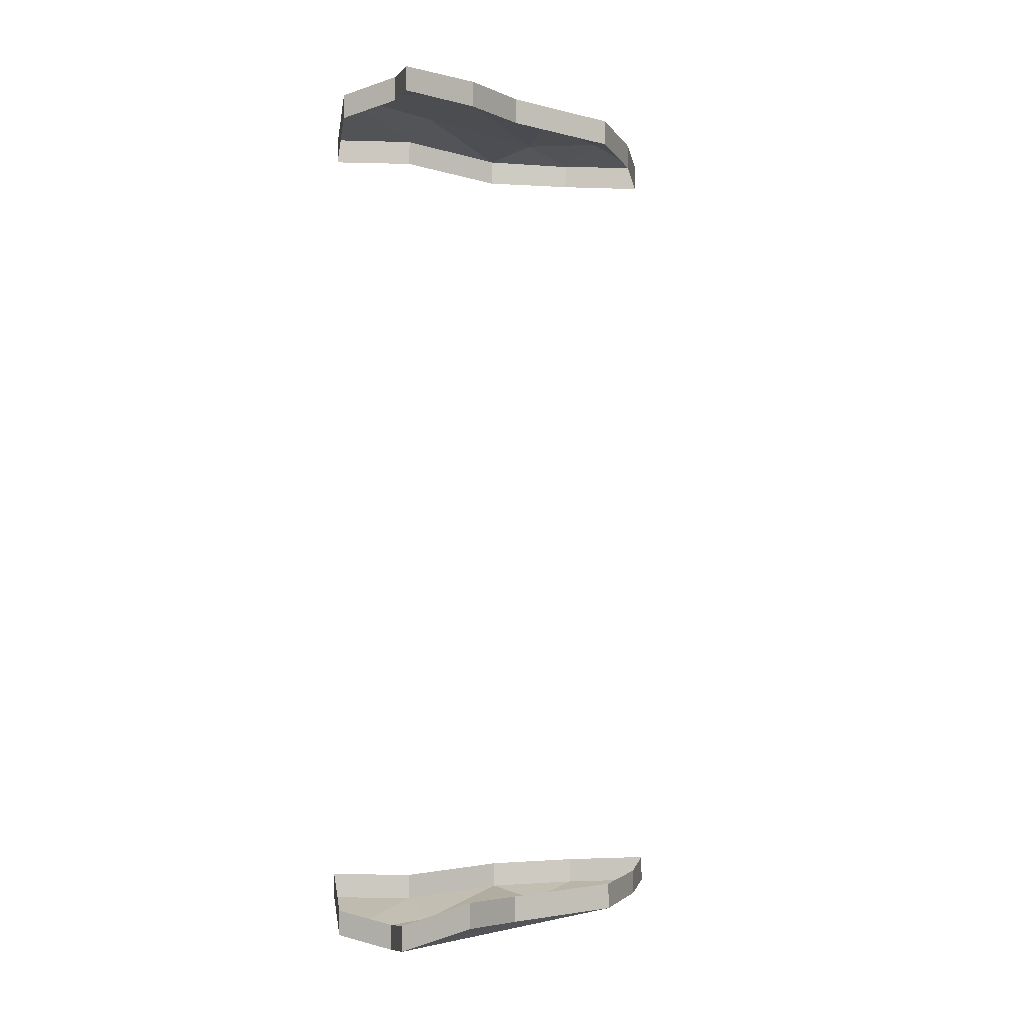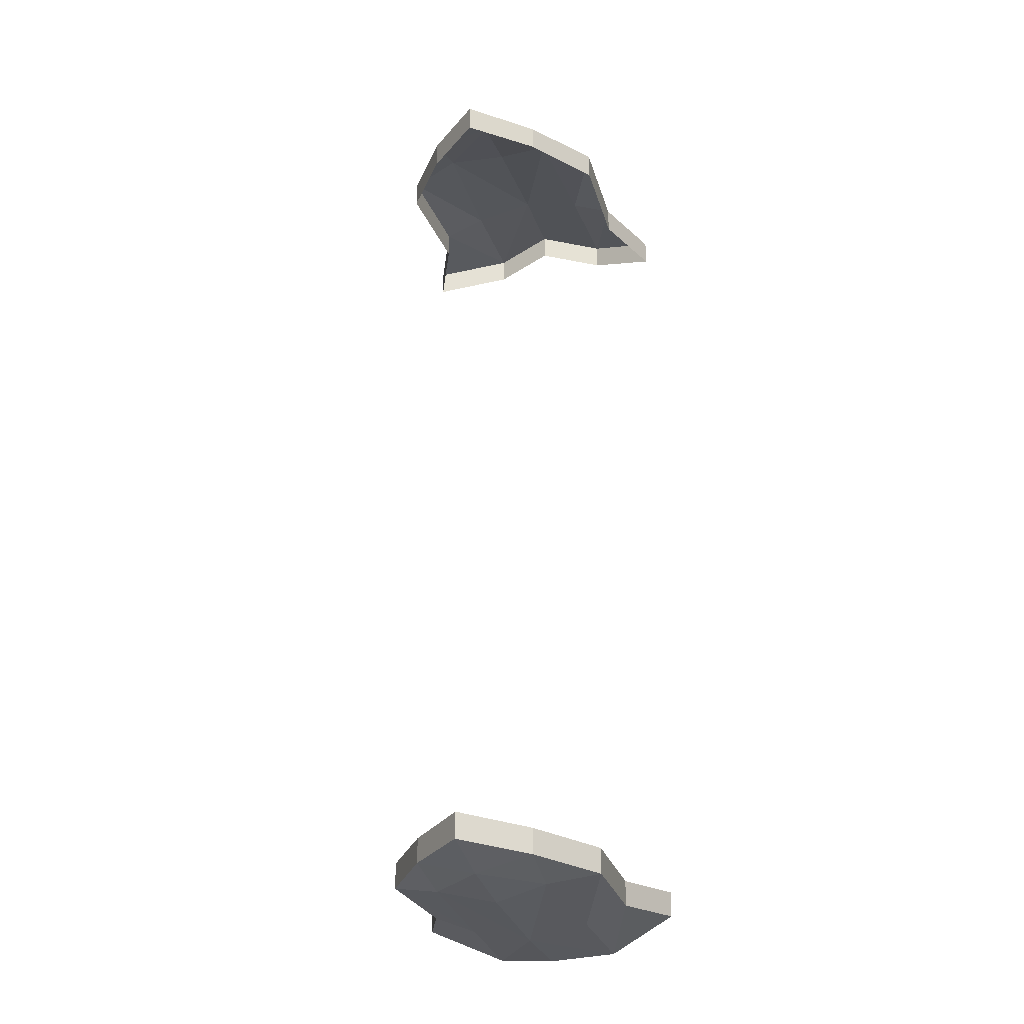
<metadata>
{"format":"obj","ext":"obj","renderer":"f3d","projection":"perspective","resolution":1024,"background":"white","views":[{"elev":-4.0,"azim":54.1,"up":"+Y"},{"elev":-25.5,"azim":-164.1,"up":"+Y"}]}
</metadata>
<code>
g dun#02
v 5.087 40.91 25.46
v -0.1093 41.87 27.15
v -0.01168 43.05 38.32
v 5.678 41.84 38.28
v -0.1673 40.76 20.6
v 9.614 40.28 38.25
v 5.909 42.6 48.78
v 12.63 39.93 45.46
v 0.08046 43.48 46.38
v 9.839 39.9 27.08
v 5.229 39.49 20.25
v -0.2191 39.12 14.7
v -5.338 40.91 25.53
v -5.701 41.84 38.38
v -9.638 40.28 38.44
v -12.47 39.93 45.68
v -5.846 42.6 48.89
v -10.06 39.9 27.24
v -5.569 39.49 20.34
v 5.909 40.2 48.8
v 12.63 37.53 45.48
v 9.614 37.88 38.27
v 0.08046 41.08 46.4
v 9.839 37.5 27.1
v 5.229 37.09 20.27
v -0.2191 36.72 14.72
v -9.638 37.88 38.46
v -12.47 37.53 45.7
v -5.846 40.21 48.91
v -10.06 37.5 27.26
v -5.569 37.2 20.36
f 1 2 3
f 3 4 1
f 5 2 1
f 6 7 8
f 4 3 7
f 7 3 9
f 7 6 4
f 4 6 10
f 10 1 4
f 1 11 5
f 1 10 11
f 11 12 5
f 13 14 3
f 3 2 13
f 5 13 2
f 15 16 17
f 14 17 3
f 17 9 3
f 17 14 15
f 14 13 18
f 18 15 14
f 13 5 19
f 13 19 18
f 19 5 12
f 20 21 8
f 8 7 20
f 21 22 6
f 6 8 21
f 23 20 7
f 7 9 23
f 22 24 10
f 10 6 22
f 24 25 11
f 11 10 24
f 25 26 12
f 12 11 25
f 27 28 16
f 16 15 27
f 28 29 17
f 17 16 28
f 29 23 9
f 9 17 29
f 30 27 15
f 15 18 30
f 31 30 18
f 18 19 31
f 26 31 19
f 19 12 26
g dun#1
v -5.006 -40.91 25.46
v 0.1904 -41.87 27.15
v 0.09276 -43.05 38.32
v -5.597 -41.84 38.28
v 0.2484 -40.76 20.6
v -9.533 -40.28 38.25
v -5.828 -42.6 48.78
v -12.55 -39.93 45.46
v 0.000623 -43.48 46.38
v -9.758 -39.9 27.08
v -5.147 -39.49 20.25
v 0.3002 -39.12 14.7
v 5.419 -40.91 25.53
v 5.782 -41.84 38.38
v 9.719 -40.28 38.44
v 12.55 -39.93 45.68
v 5.927 -42.6 48.89
v 10.14 -39.9 27.24
v 5.65 -39.49 20.34
v -5.828 -40.2 48.8
v -12.55 -37.53 45.48
v -9.533 -37.88 38.27
v 0.000623 -41.08 46.4
v -9.758 -37.5 27.1
v -5.147 -37.09 20.27
v 0.3002 -36.72 14.72
v 9.719 -37.88 38.46
v 12.55 -37.53 45.7
v 5.927 -40.21 48.91
v 10.14 -37.5 27.26
v 5.65 -37.2 20.36
f 32 33 34
f 34 35 32
f 36 33 32
f 37 38 39
f 35 34 38
f 38 34 40
f 38 37 35
f 35 37 41
f 41 32 35
f 32 42 36
f 32 41 42
f 42 43 36
f 44 45 34
f 34 33 44
f 36 44 33
f 46 47 48
f 45 48 34
f 48 40 34
f 48 45 46
f 45 44 49
f 49 46 45
f 44 36 50
f 44 50 49
f 50 36 43
f 51 52 39
f 39 38 51
f 52 53 37
f 37 39 52
f 54 51 38
f 38 40 54
f 53 55 41
f 41 37 53
f 55 56 42
f 42 41 55
f 56 57 43
f 43 42 56
f 58 59 47
f 47 46 58
f 59 60 48
f 48 47 59
f 60 54 40
f 40 48 60
f 61 58 46
f 46 49 61
f 62 61 49
f 49 50 62
f 57 62 50
f 50 43 57

</code>
